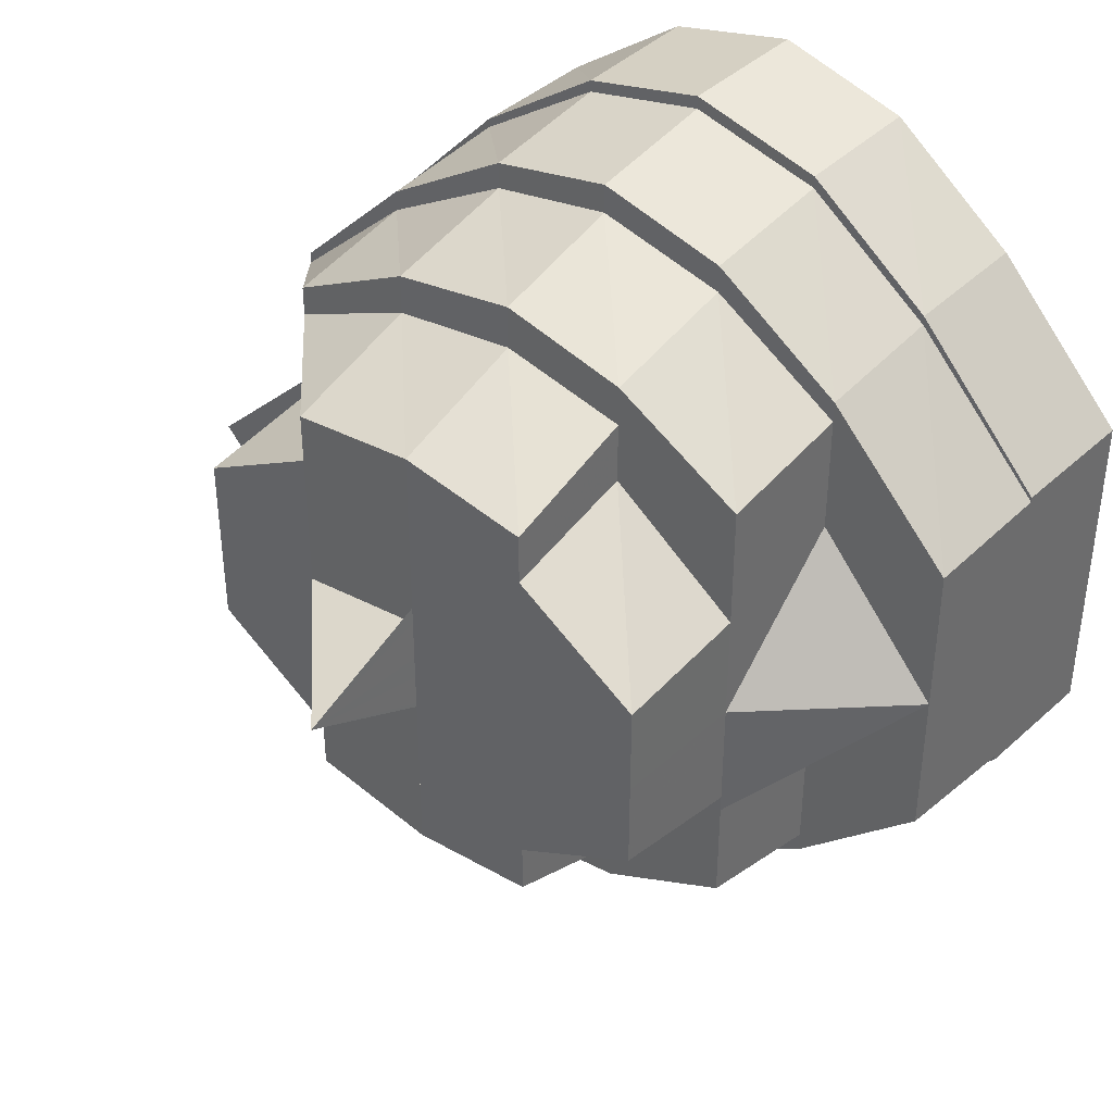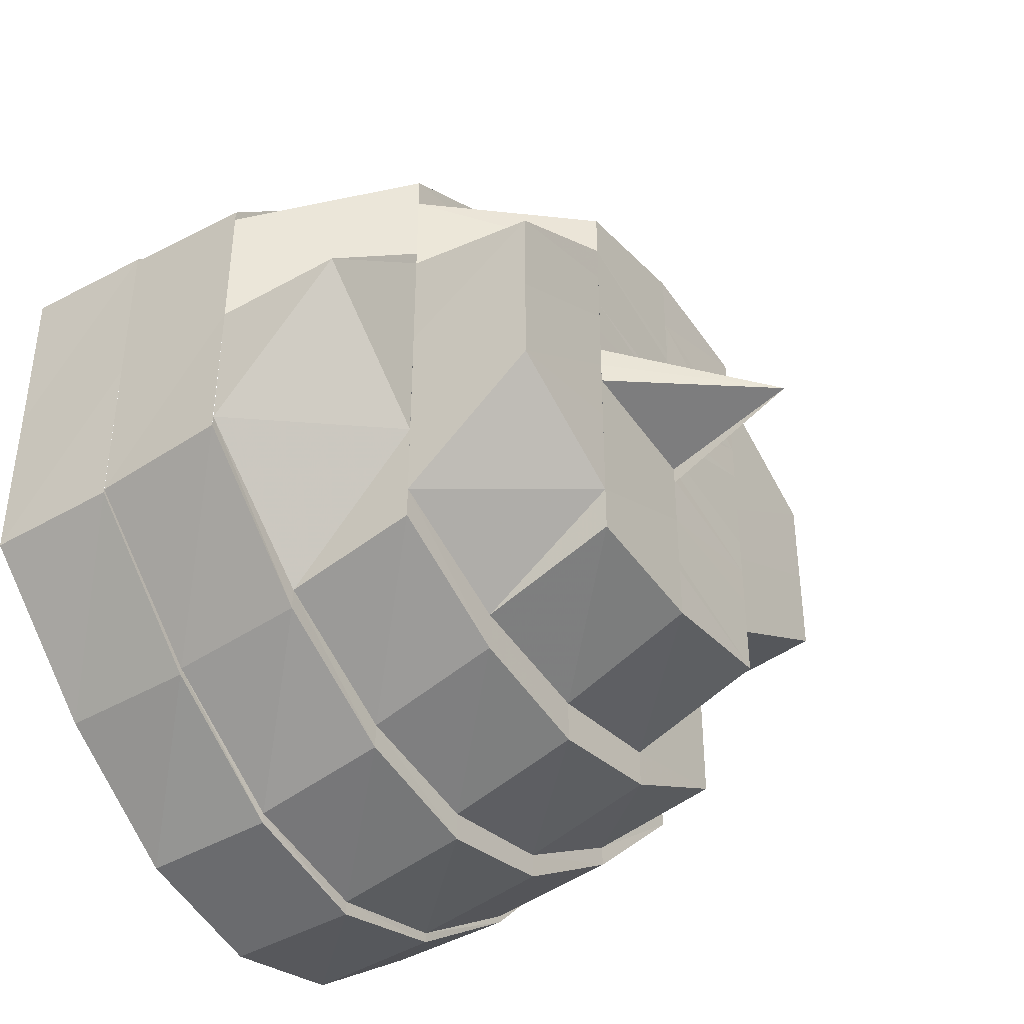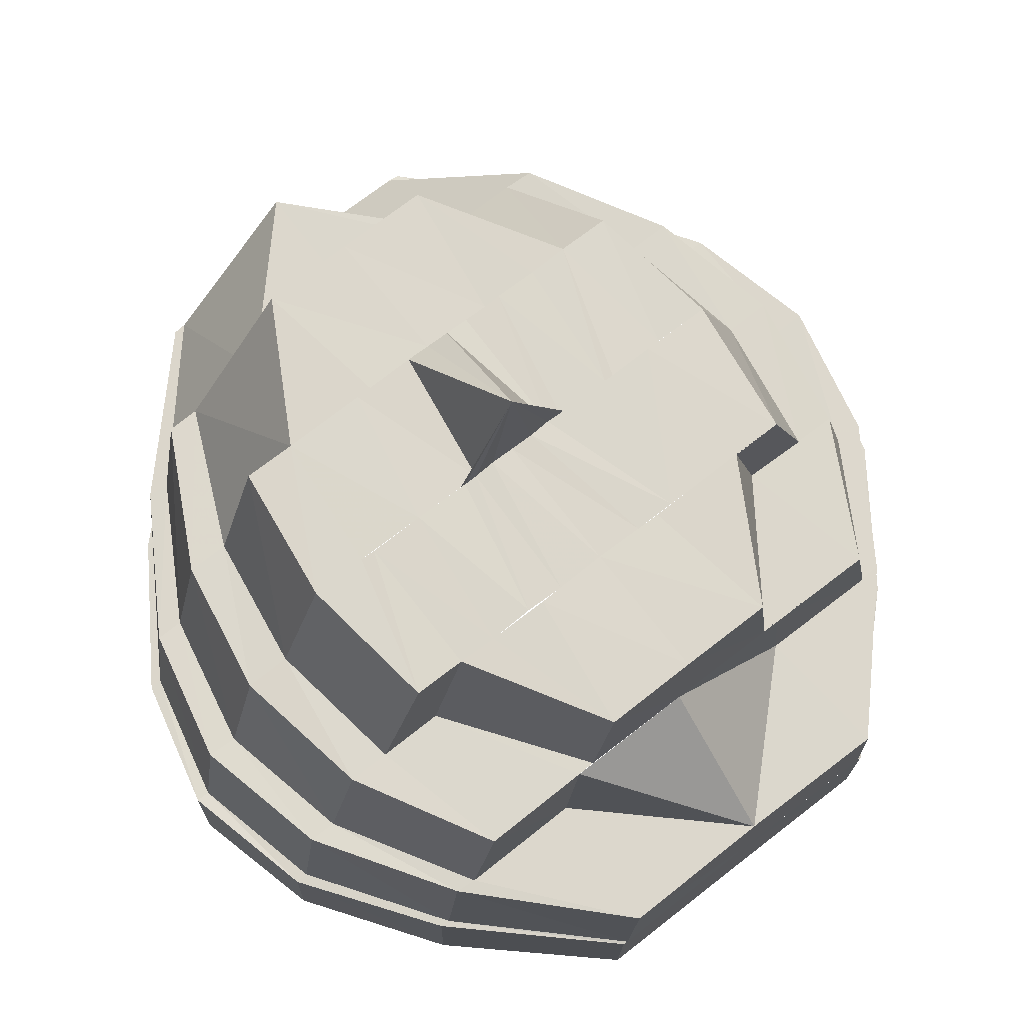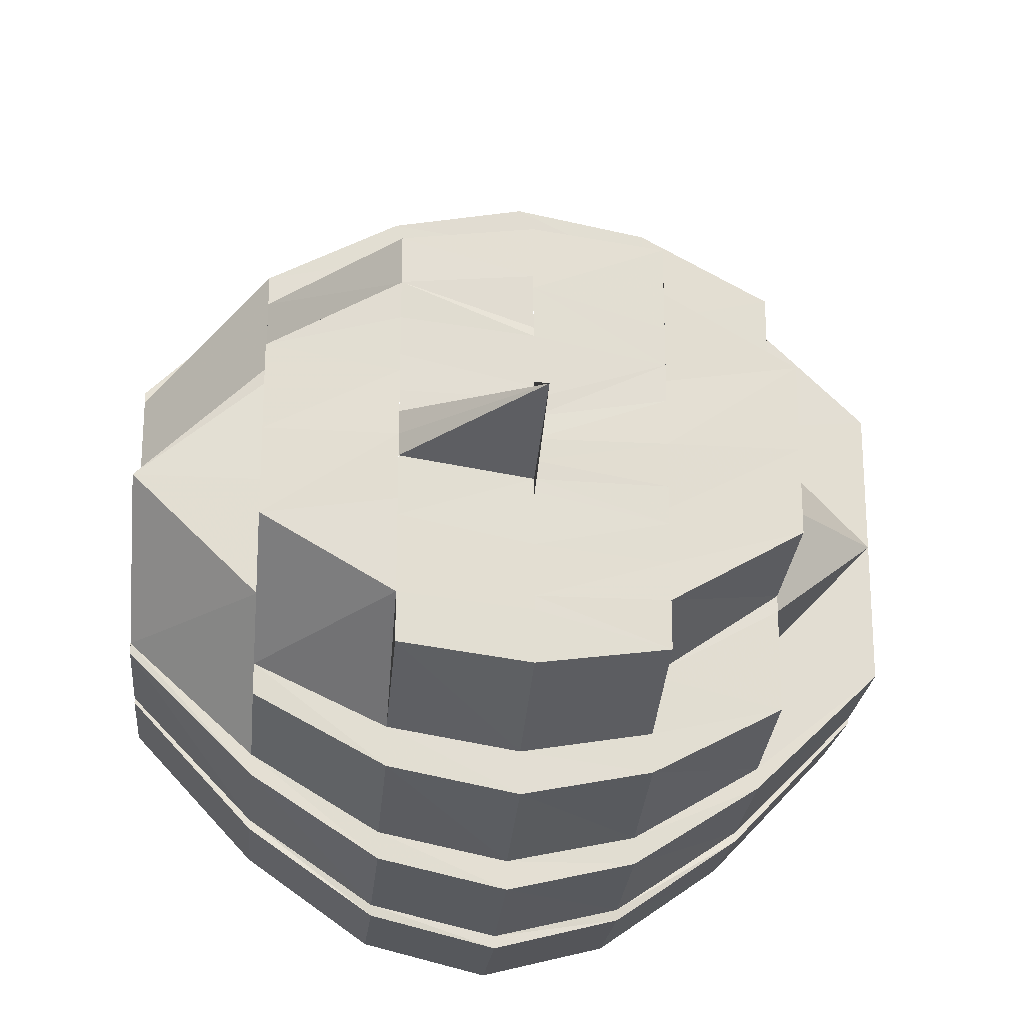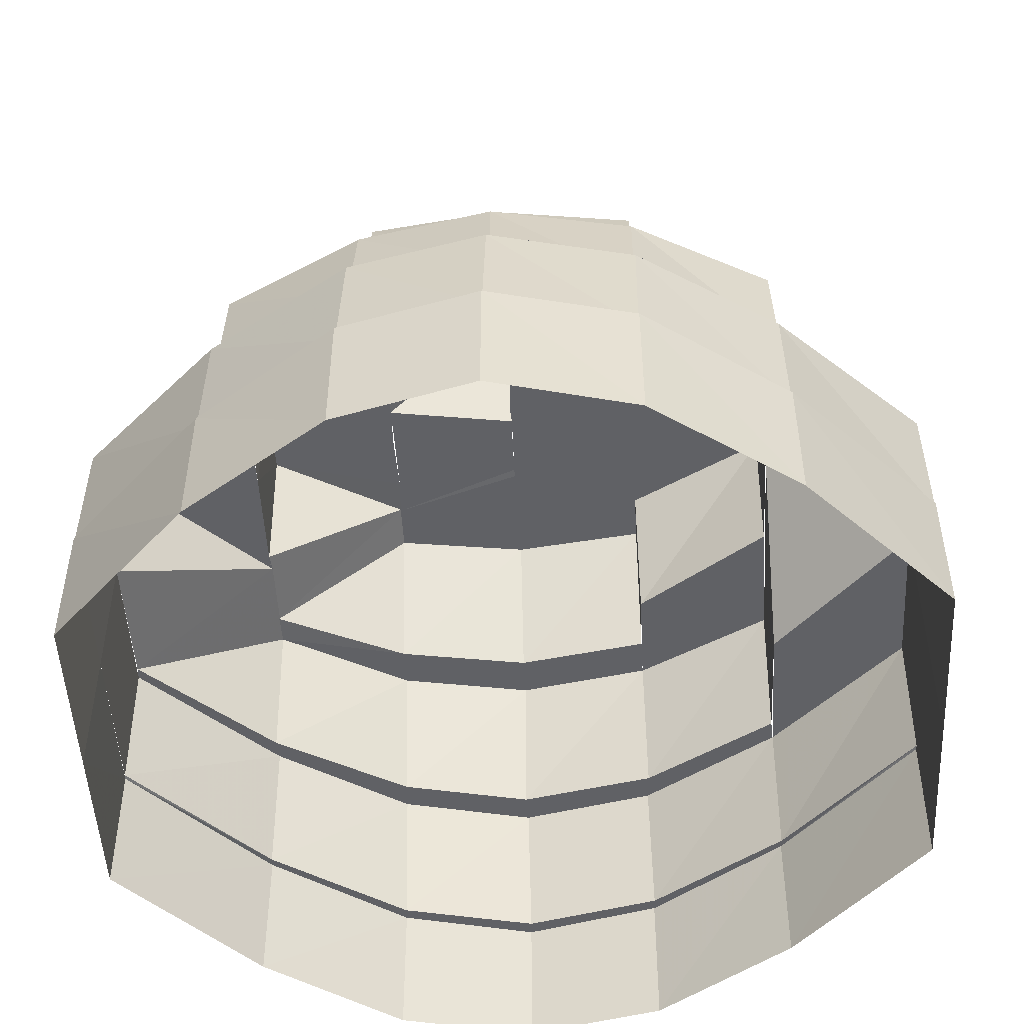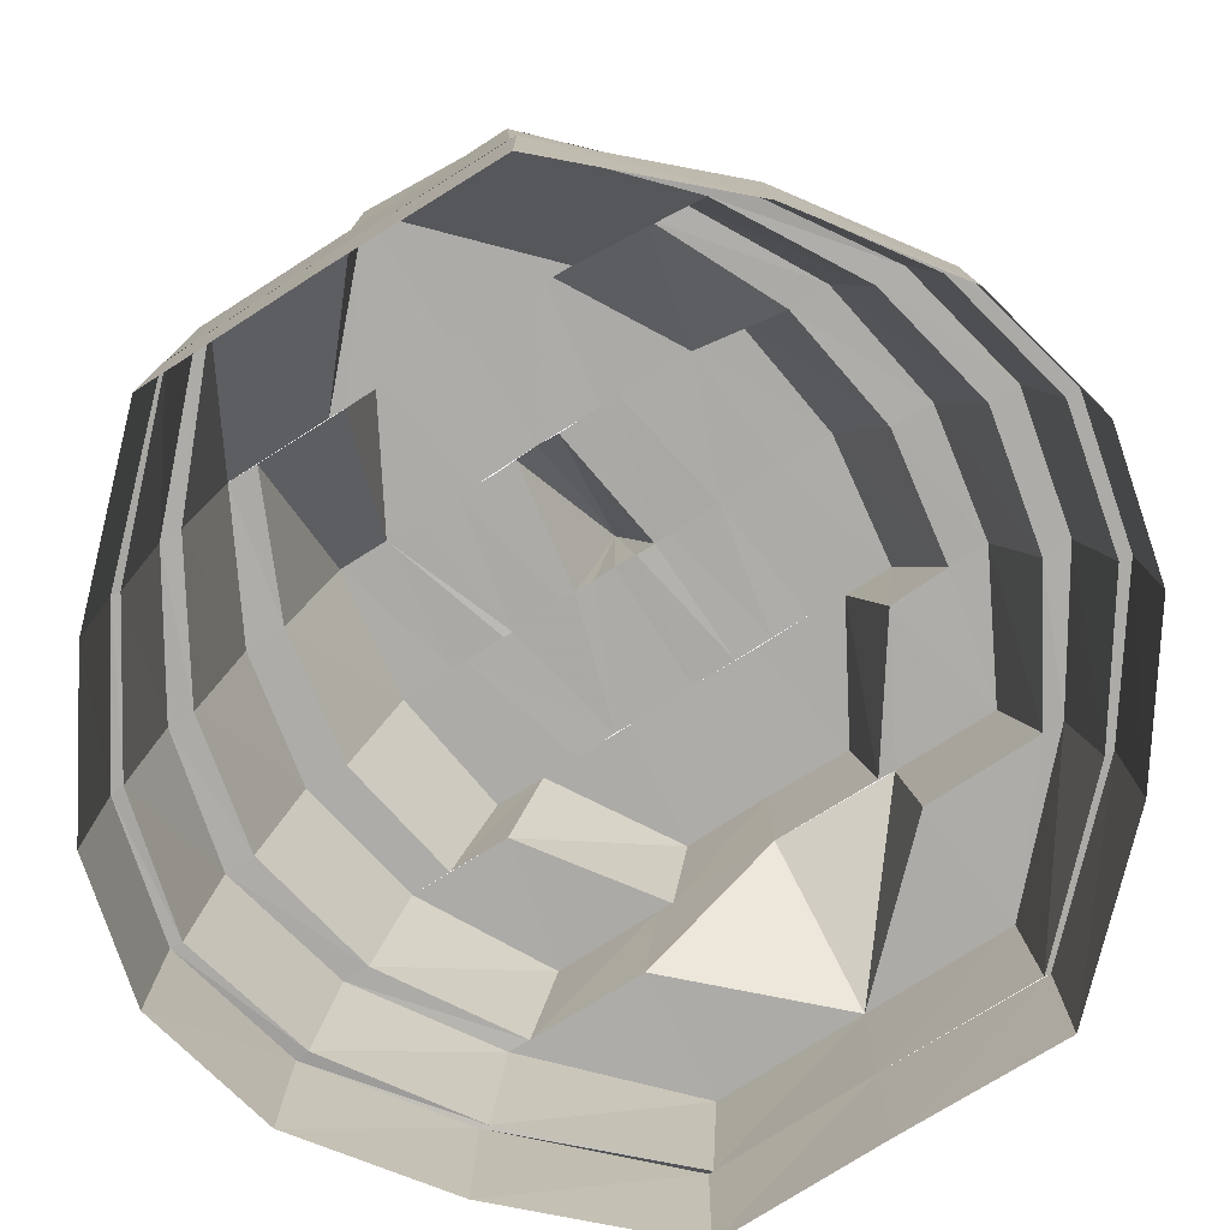
<metadata>
{"format":"obj","ext":"obj","renderer":"f3d","projection":"perspective","resolution":1024,"background":"white","views":[{"elev":39.1,"azim":-138.5,"up":"+Z"},{"elev":-41.4,"azim":124.5,"up":"+Z"},{"elev":72.9,"azim":-127.9,"up":"+Y"},{"elev":-21.4,"azim":174.1,"up":"+Z"},{"elev":-49.0,"azim":-176.9,"up":"+Y"},{"elev":-76.4,"azim":122.4,"up":"+Y"}]}
</metadata>
<code>
o 3179
v 2235 1879 8.363
v 2235 1879 8.365
v 2235 1879 8.363
v 2235 1879 8.366
v 2235 1879 8.364
v 2235 1879 8.365
v 2235 1879 8.366
v 2235 1879 8.372
v 2235 1879 8.372
v 2235 1879 8.373
v 2235 1879 8.383
v 2235 1879 8.373
v 2235 1879 8.365
v 2235 1879 8.365
v 2235 1879 8.383
v 2235 1879 8.372
v 2235 1879 8.372
v 2235 1879 8.365
v 2235 1879 8.372
v 2235 1879 8.383
v 2235 1879 8.363
v 2235 1879 8.365
v 2235 1879 8.372
v 2235 1879 8.383
v 2235 1879 8.383
v 2235 1879 8.383
v 2235 1879 8.395
v 2235 1879 8.395
v 2235 1879 8.407
v 2235 1879 8.407
v 2235 1879 8.417
v 2235 1879 8.407
v 2235 1879 8.418
v 2235 1879 8.407
v 2235 1879 8.424
v 2235 1879 8.418
v 2235 1879 8.418
v 2235 1879 8.425
v 2235 1879 8.426
v 2235 1879 8.425
v 2235 1879 8.425
v 2235 1879 8.427
v 2235 1879 8.424
v 2235 1879 8.427
v 2235 1879 8.427
v 2235 1879 8.425
v 2235 1879 8.417
v 2235 1879 8.425
v 2235 1879 8.425
v 2235 1879 8.418
v 2235 1879 8.407
v 2235 1879 8.418
v 2235 1879 8.418
v 2235 1879 8.407
v 2235 1879 8.407
v 2235 1879 8.407
v 2235 1879 8.395
v 2235 1879 8.395
v 2235 1879 8.383
v 2235 1879 8.383
v 2235 1879 8.383
v 2235 1879 8.384
v 2235 1879 8.376
v 2235 1879 8.385
v 2235 1879 8.374
v 2235 1879 8.384
v 2235 1879 8.395
v 2235 1879 8.368
v 2235 1879 8.373
v 2235 1879 8.372
v 2235 1879 8.383
v 2235 1879 8.366
v 2235 1879 8.366
v 2235 1879 8.365
v 2235 1879 8.368
v 2235 1879 8.364
v 2235 1879 8.363
v 2235 1879 8.374
v 2235 1879 8.366
v 2235 1879 8.365
v 2235 1879 8.384
v 2235 1879 8.373
v 2235 1879 8.372
v 2235 1879 8.383
v 2235 1879 8.383
v 2235 1879 8.395
v 2235 1879 8.384
v 2235 1879 8.383
v 2235 1879 8.373
v 2235 1879 8.366
v 2235 1879 8.374
v 2235 1879 8.406
v 2235 1879 8.407
v 2235 1879 8.414
v 2235 1879 8.405
v 2235 1879 8.416
v 2235 1879 8.406
v 2235 1879 8.404
v 2235 1879 8.395
v 2235 1879 8.422
v 2235 1879 8.417
v 2235 1879 8.418
v 2235 1879 8.407
v 2235 1879 8.424
v 2235 1879 8.424
v 2235 1879 8.425
v 2235 1879 8.422
v 2235 1879 8.426
v 2235 1879 8.427
v 2235 1879 8.416
v 2235 1879 8.424
v 2235 1879 8.425
v 2235 1879 8.406
v 2235 1879 8.417
v 2235 1879 8.418
v 2235 1879 8.407
v 2235 1879 8.407
v 2235 1879 8.395
v 2235 1879 8.386
v 2235 1879 8.395
v 2235 1879 8.385
v 2235 1879 8.395
v 2235 1879 8.376
v 2235 1879 8.378
v 2235 1879 8.375
v 2235 1879 8.38
v 2235 1879 8.405
v 2235 1879 8.406
v 2235 1879 8.416
v 2235 1879 8.404
v 2235 1879 8.414
v 2235 1879 8.422
v 2235 1879 8.412
v 2235 1879 8.414
v 2235 1879 8.42
v 2235 1879 8.403
v 2235 1879 8.41
v 2235 1879 8.424
v 2235 1879 8.42
v 2235 1879 8.418
v 2235 1879 8.41
v 2235 1879 8.422
v 2235 1879 8.422
v 2235 1879 8.424
v 2235 1879 8.426
v 2235 1879 8.424
v 2235 1879 8.417
v 2235 1879 8.422
v 2235 1879 8.407
v 2235 1879 8.416
v 2235 1879 8.42
v 2235 1879 8.424
v 2235 1879 8.422
v 2235 1879 8.414
v 2235 1879 8.42
v 2235 1879 8.417
v 2235 1879 8.416
v 2235 1879 8.407
v 2235 1879 8.406
v 2235 1879 8.414
v 2235 1879 8.418
v 2235 1879 8.412
v 2235 1879 8.418
v 2235 1879 8.416
v 2235 1879 8.406
v 2235 1879 8.419
v 2235 1879 8.415
v 2235 1879 8.416
v 2235 1879 8.415
v 2235 1879 8.411
v 2235 1879 8.415
v 2235 1879 8.418
v 2235 1879 8.412
v 2235 1879 8.407
v 2235 1879 8.402
v 2235 1879 8.415
v 2235 1879 8.411
v 2235 1879 8.4
v 2235 1879 8.403
v 2235 1879 8.41
v 2235 1879 8.395
v 2235 1879 8.395
v 2235 1879 8.402
v 2235 1879 8.388
v 2235 1879 8.39
v 2235 1879 8.395
v 2235 1879 8.403
v 2235 1879 8.395
v 2235 1879 8.402
v 2235 1879 8.388
v 2235 1879 8.387
v 2235 1879 8.388
v 2235 1879 8.383
v 2235 1879 8.385
v 2235 1879 8.383
v 2235 1879 8.379
v 2235 1879 8.383
v 2235 1879 8.383
v 2235 1879 8.38
v 2235 1879 8.379
v 2235 1879 8.375
v 2235 1879 8.38
v 2235 1879 8.378
v 2235 1879 8.386
v 2235 1879 8.372
v 2235 1879 8.375
v 2235 1879 8.387
v 2235 1879 8.389
v 2235 1879 8.391
v 2235 1879 8.391
v 2235 1879 8.392
v 2235 1879 8.382
v 2235 1879 8.379
v 2235 1879 8.383
v 2235 1879 8.377
v 2235 1879 8.389
v 2235 1879 8.392
v 2235 1879 8.392
v 2235 1879 8.393
v 2235 1879 8.393
v 2235 1879 8.392
v 2235 1879 8.395
v 2235 1879 8.393
v 2235 1879 8.395
v 2235 1879 8.397
v 2235 1879 8.398
v 2235 1879 8.398
v 2235 1879 8.395
v 2235 1879 8.397
v 2235 1879 8.401
v 2235 1879 8.397
v 2235 1879 8.398
v 2235 1879 8.395
v 2235 1879 8.395
v 2235 1879 8.393
v 2235 1879 8.392
v 2235 1879 8.395
v 2235 1879 8.397
v 2235 1879 8.399
v 2235 1879 8.401
v 2235 1879 8.395
v 2235 1879 8.398
v 2235 1879 8.398
v 2235 1879 8.395
v 2235 1879 8.388
v 2235 1879 8.402
v 2235 1879 8.4
v 2235 1879 8.395
v 2235 1879 8.407
v 2235 1879 8.405
v 2235 1879 8.402
v 2235 1879 8.403
v 2235 1879 8.395
v 2235 1879 8.403
v 2235 1879 8.399
v 2235 1879 8.407
v 2235 1879 8.404
v 2235 1879 8.408
v 2235 1879 8.411
v 2235 1879 8.413
v 2235 1879 8.407
v 2235 1879 8.405
v 2235 1879 8.411
v 2235 1879 8.41
v 2235 1879 8.407
v 2235 1879 8.412
v 2235 1879 8.403
v 2235 1879 8.414
v 2235 1879 8.405
v 2235 1879 8.404
v 2235 1879 8.395
v 2235 1879 8.407
v 2235 1879 8.402
v 2235 1879 8.405
v 2235 1879 8.404
v 2235 1879 8.395
v 2235 1879 8.395
v 2235 1879 8.387
v 2235 1879 8.388
v 2235 1879 8.395
v 2235 1879 8.386
v 2235 1879 8.403
v 2235 1879 8.395
v 2235 1879 8.385
v 2235 1879 8.376
v 2235 1879 8.378
v 2235 1879 8.384
v 2235 1879 8.374
v 2235 1879 8.368
v 2235 1879 8.376
v 2235 1879 8.37
v 2235 1879 8.366
v 2235 1879 8.37
v 2235 1879 8.372
v 2235 1879 8.38
v 2235 1879 8.368
v 2235 1879 8.368
v 2235 1879 8.366
v 2235 1879 8.364
v 2235 1879 8.366
v 2235 1879 8.368
v 2235 1879 8.376
v 2235 1879 8.37
v 2235 1879 8.373
v 2235 1879 8.368
v 2235 1879 8.383
v 2235 1879 8.374
v 2235 1879 8.37
v 2235 1879 8.376
v 2235 1879 8.374
v 2235 1879 8.384
v 2235 1879 8.395
v 2235 1879 8.385
v 2235 1879 8.372
v 2235 1879 8.378
v 2235 1879 8.385
v 2235 1879 8.386
v 2235 1879 8.372
v 2235 1879 8.371
v 2235 1879 8.375
v 2235 1879 8.374
v 2235 1879 8.383
v 2235 1879 8.379
v 2235 1879 8.388
v 2235 1879 8.39
v 2235 1879 8.375
v 2235 1879 8.379
v 2235 1879 8.383
v 2235 1879 8.375
v 2235 1879 8.379
v 2235 1879 8.383
v 2235 1879 8.375
v 2235 1879 8.379
v 2235 1879 8.39
v 2235 1879 8.391
v 2235 1879 8.395
v 2235 1879 8.391
v 2235 1879 8.39
v 2235 1879 8.392
v 2235 1879 8.399
v 2235 1879 8.4
v 2235 1879 8.398
v 2235 1879 8.399
v 2235 1879 8.4
f 1 2 3
f 4 3 5
f 5 6 7
f 2 8 6
f 7 9 10
f 8 11 9
f 12 13 4
f 14 1 13
f 15 16 12
f 17 14 16
f 18 8 19
f 19 11 20
f 21 2 18
f 22 1 21
f 23 14 22
f 24 17 23
f 25 17 26
f 27 25 26
f 28 25 27
f 29 28 27
f 30 28 29
f 31 29 32
f 33 30 34
f 35 36 31
f 37 30 36
f 38 37 33
f 39 40 35
f 41 37 40
f 42 41 38
f 43 44 39
f 45 41 44
f 46 45 42
f 47 48 43
f 49 45 48
f 50 49 46
f 51 52 47
f 53 49 52
f 54 53 50
f 55 53 56
f 57 55 56
f 58 55 57
f 59 58 57
f 11 58 59
f 10 59 60
f 61 57 62
f 63 62 64
f 65 61 66
f 66 57 67
f 68 69 65
f 70 71 69
f 72 73 68
f 74 70 73
f 75 76 72
f 77 74 76
f 78 79 75
f 80 77 79
f 81 82 78
f 83 80 82
f 84 83 85
f 86 85 87
f 88 89 87
f 27 85 86
f 89 90 91
f 92 27 86
f 93 27 92
f 94 92 95
f 96 93 97
f 98 86 99
f 100 101 96
f 102 103 101
f 104 105 100
f 106 102 105
f 107 108 104
f 109 106 108
f 110 111 107
f 112 109 111
f 113 114 110
f 115 112 114
f 67 116 113
f 117 115 116
f 57 116 118
f 119 118 120
f 121 122 119
f 123 121 124
f 125 124 126
f 118 127 120
f 122 128 127
f 128 129 127
f 120 127 130
f 127 131 130
f 129 132 131
f 130 131 133
f 134 135 133
f 136 133 137
f 132 138 139
f 133 139 140
f 133 140 141
f 139 142 140
f 138 143 142
f 139 144 142
f 145 146 144
f 146 147 148
f 147 149 150
f 142 148 151
f 152 145 153
f 154 153 155
f 156 152 157
f 158 156 159
f 151 150 160
f 161 160 162
f 151 160 163
f 164 165 160
f 143 164 151
f 166 151 163
f 142 151 166
f 140 142 166
f 140 166 167
f 166 163 168
f 167 166 168
f 169 168 170
f 168 163 171
f 172 173 171
f 141 167 174
f 175 141 174
f 174 176 177
f 175 174 178
f 179 180 175
f 181 175 178
f 182 183 181
f 184 182 185
f 185 186 181
f 120 187 186
f 188 187 189
f 190 120 188
f 191 120 192
f 193 191 190
f 194 192 185
f 195 184 194
f 196 195 197
f 197 198 194
f 199 191 198
f 199 119 191
f 200 199 193
f 201 202 200
f 203 204 199
f 205 203 206
f 197 194 207
f 207 194 208
f 207 208 209
f 210 208 211
f 212 213 197
f 214 212 207
f 215 213 212
f 214 215 212
f 216 214 207
f 216 207 217
f 208 218 217
f 219 216 217
f 211 218 220
f 219 221 222
f 218 181 223
f 220 181 224
f 225 226 222
f 181 227 228
f 224 227 229
f 227 230 231
f 229 230 232
f 233 225 234
f 235 233 234
f 236 235 237
f 232 238 237
f 239 240 232
f 238 241 234
f 241 219 234
f 242 243 238
f 240 243 242
f 244 245 241
f 246 244 247
f 247 248 241
f 249 246 250
f 250 251 247
f 252 253 251
f 254 250 240
f 254 240 255
f 256 250 254
f 257 256 254
f 258 256 257
f 258 259 256
f 260 259 258
f 230 254 242
f 230 261 254
f 262 261 230
f 262 263 261
f 263 260 261
f 263 168 260
f 168 171 260
f 260 171 259
f 171 264 259
f 259 264 265
f 171 266 264
f 264 267 265
f 268 269 266
f 270 271 267
f 272 267 273
f 266 274 275
f 274 86 275
f 273 276 277
f 277 278 279
f 276 278 248
f 280 281 276
f 282 280 283
f 86 284 280
f 280 284 281
f 284 285 281
f 284 91 285
f 281 285 286
f 287 288 284
f 288 289 285
f 290 291 286
f 289 292 293
f 286 293 294
f 286 294 295
f 293 296 294
f 292 297 296
f 293 298 296
f 299 300 298
f 90 299 301
f 302 301 303
f 300 304 305
f 304 306 307
f 296 305 308
f 308 307 309
f 297 310 308
f 310 311 309
f 311 312 313
f 314 309 315
f 315 316 317
f 308 309 318
f 296 308 319
f 319 308 318
f 294 296 319
f 294 319 320
f 295 294 320
f 319 318 321
f 320 319 321
f 321 318 206
f 295 320 322
f 321 206 215
f 323 321 215
f 324 295 322
f 278 295 324
f 324 322 325
f 241 324 325
f 326 321 327
f 327 215 328
f 215 329 330
f 331 332 333
f 334 335 336
f 236 335 336
f 337 338 336
f 337 339 336
f 340 226 336
f 340 341 336
f 342 343 336
f 344 343 336

</code>
